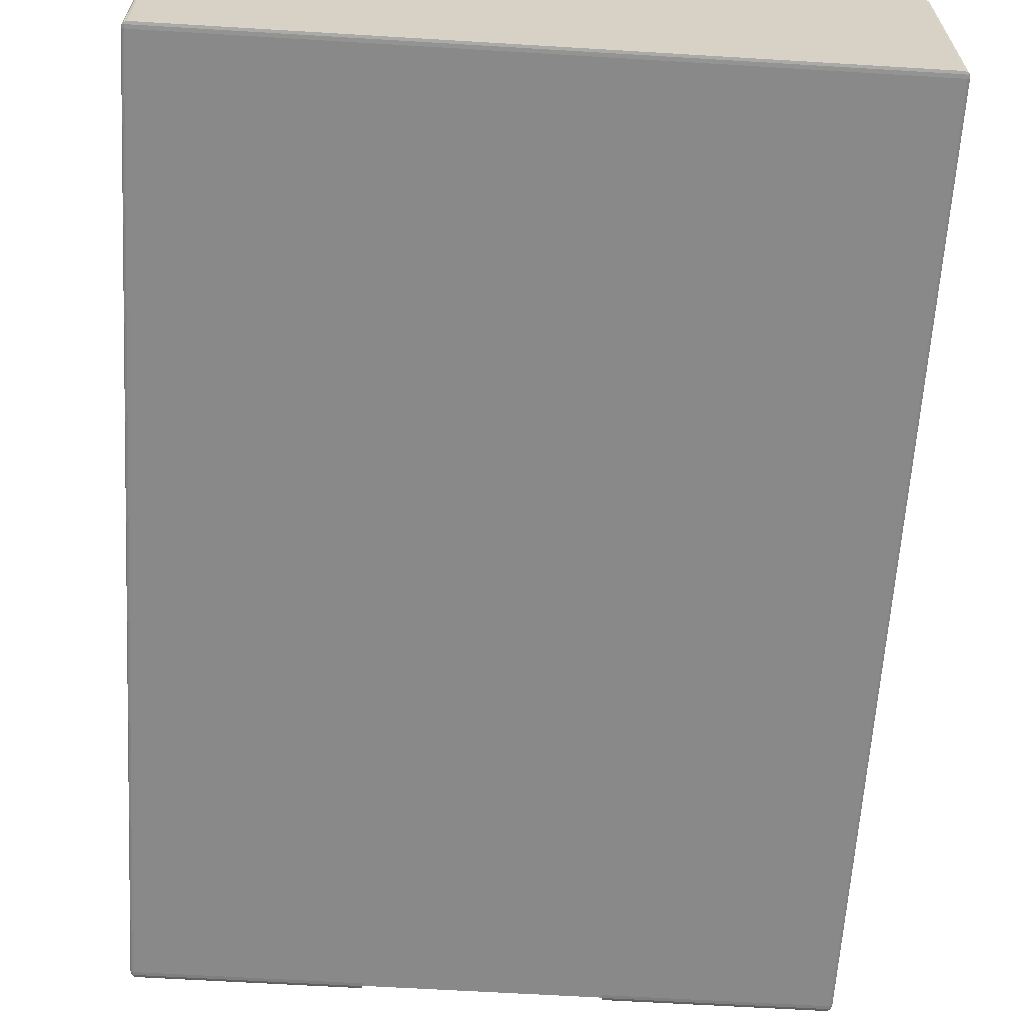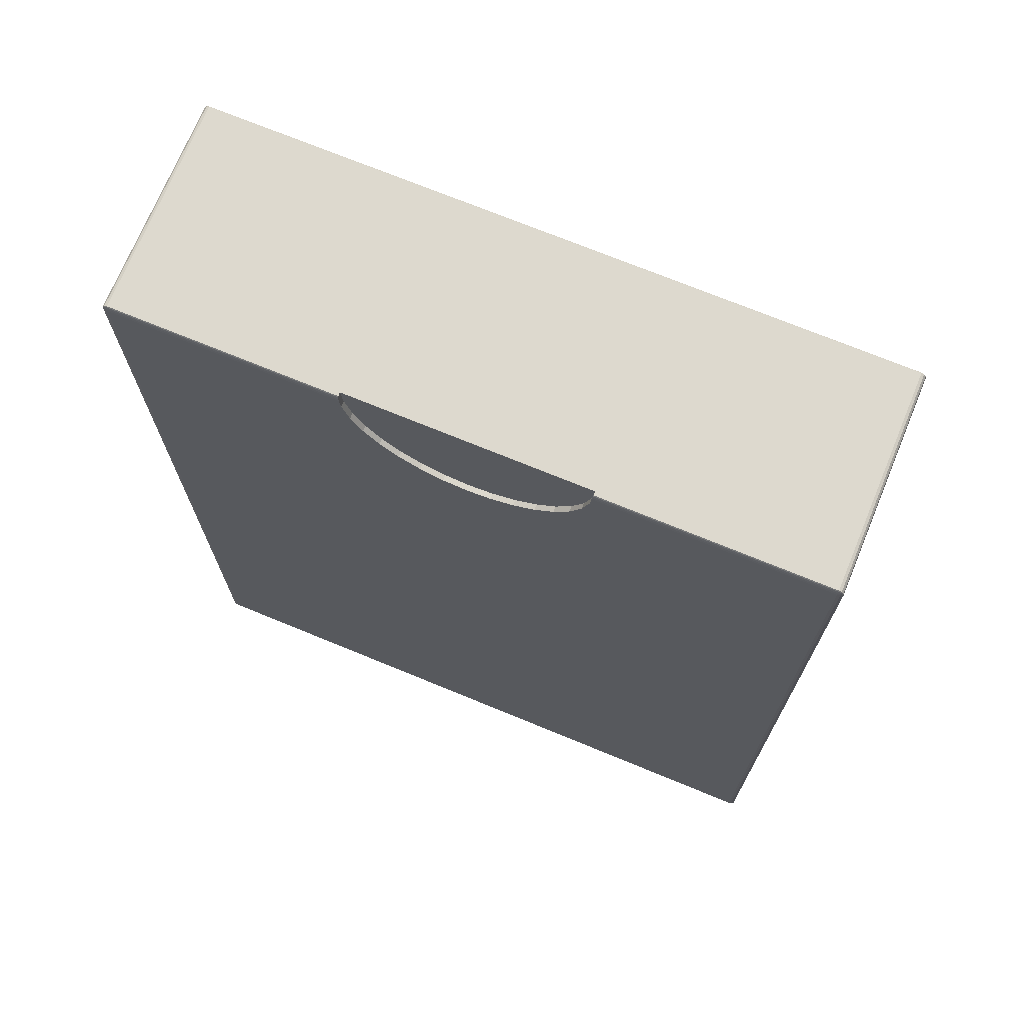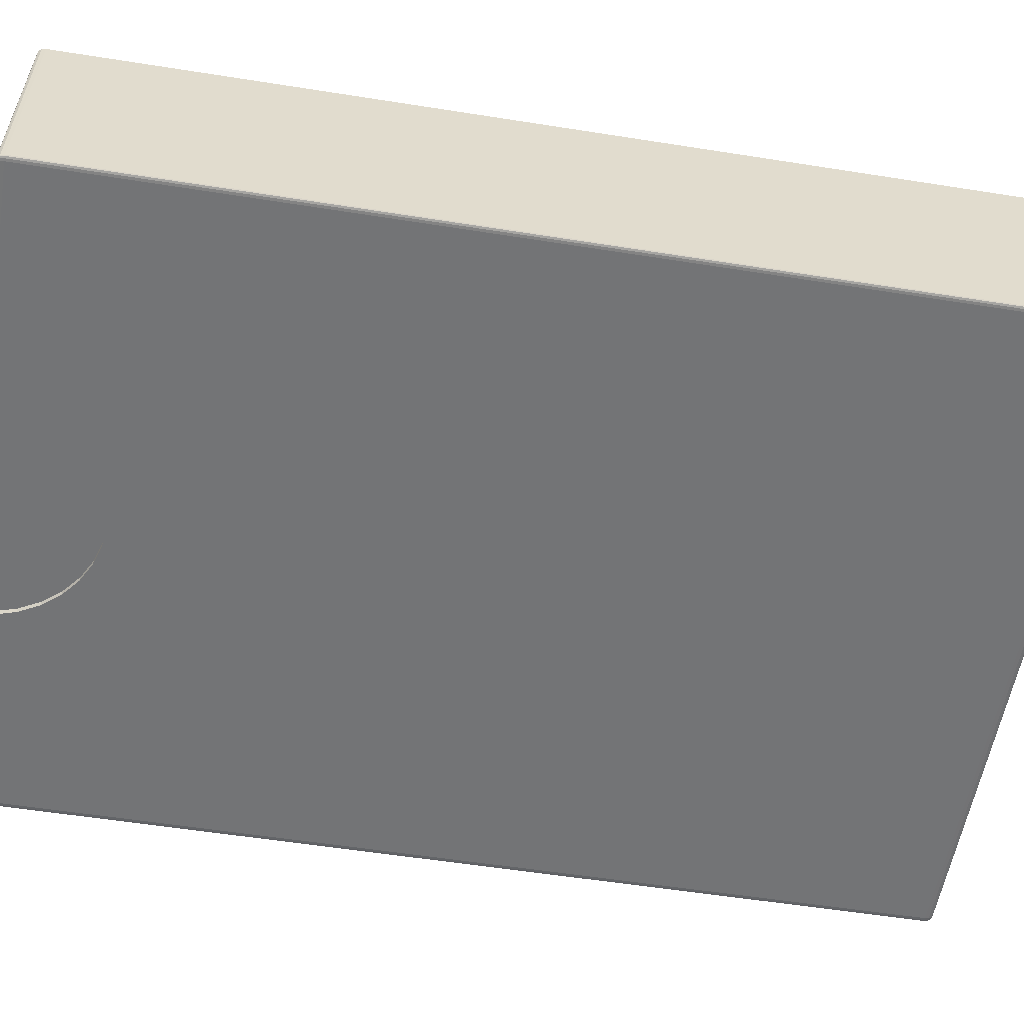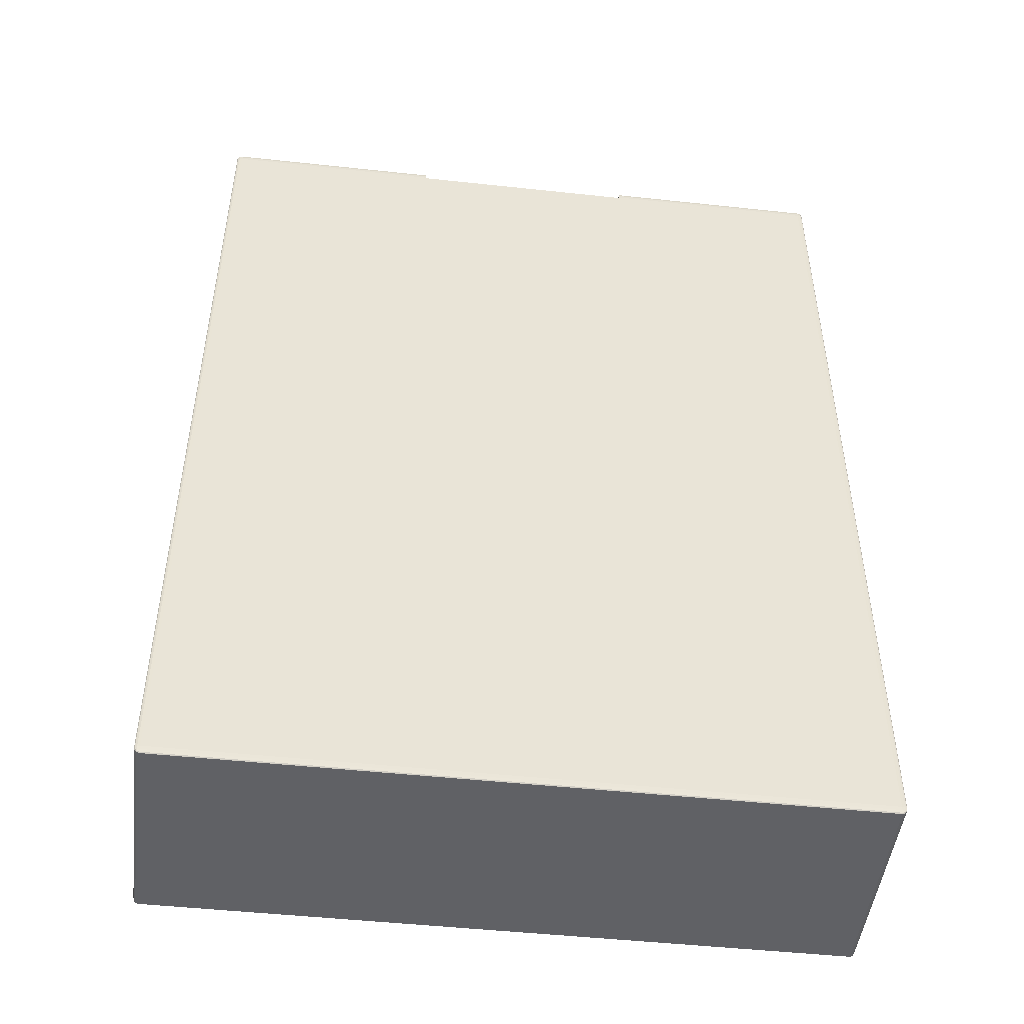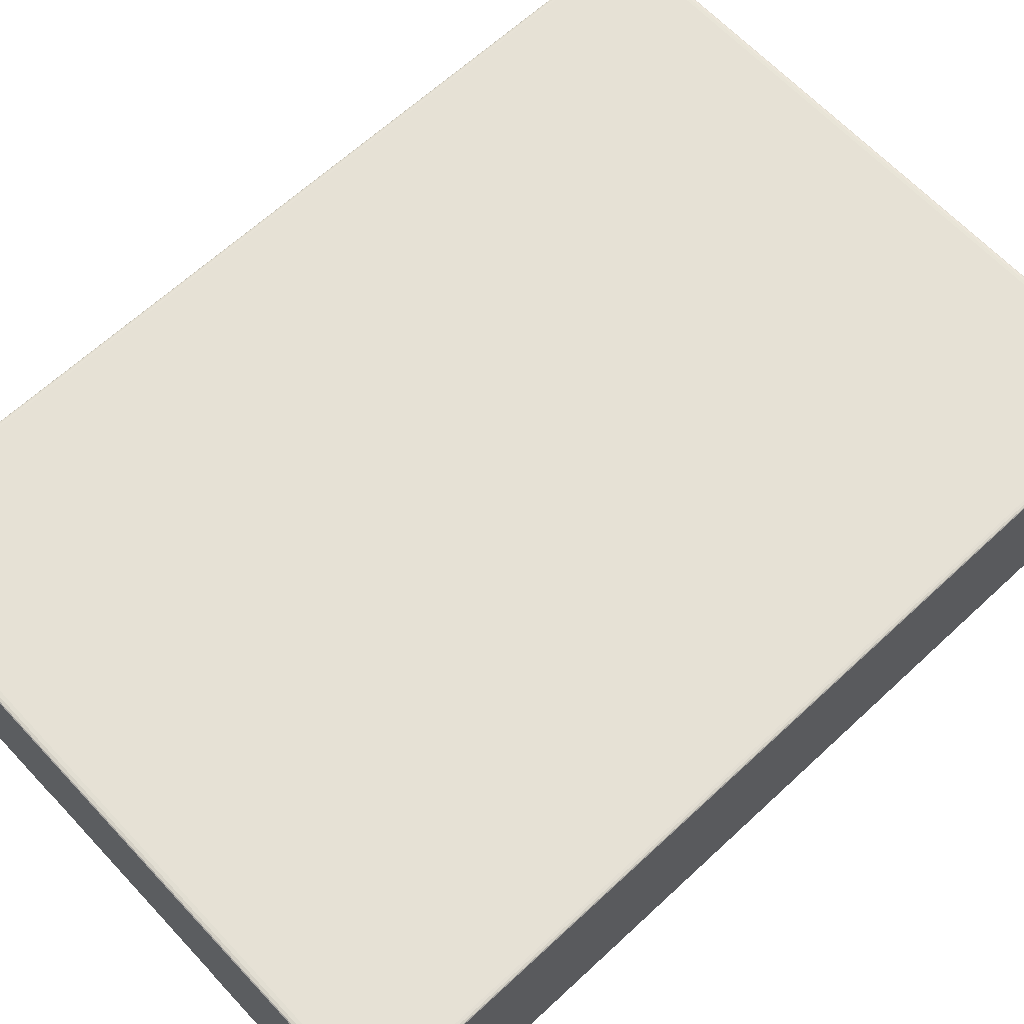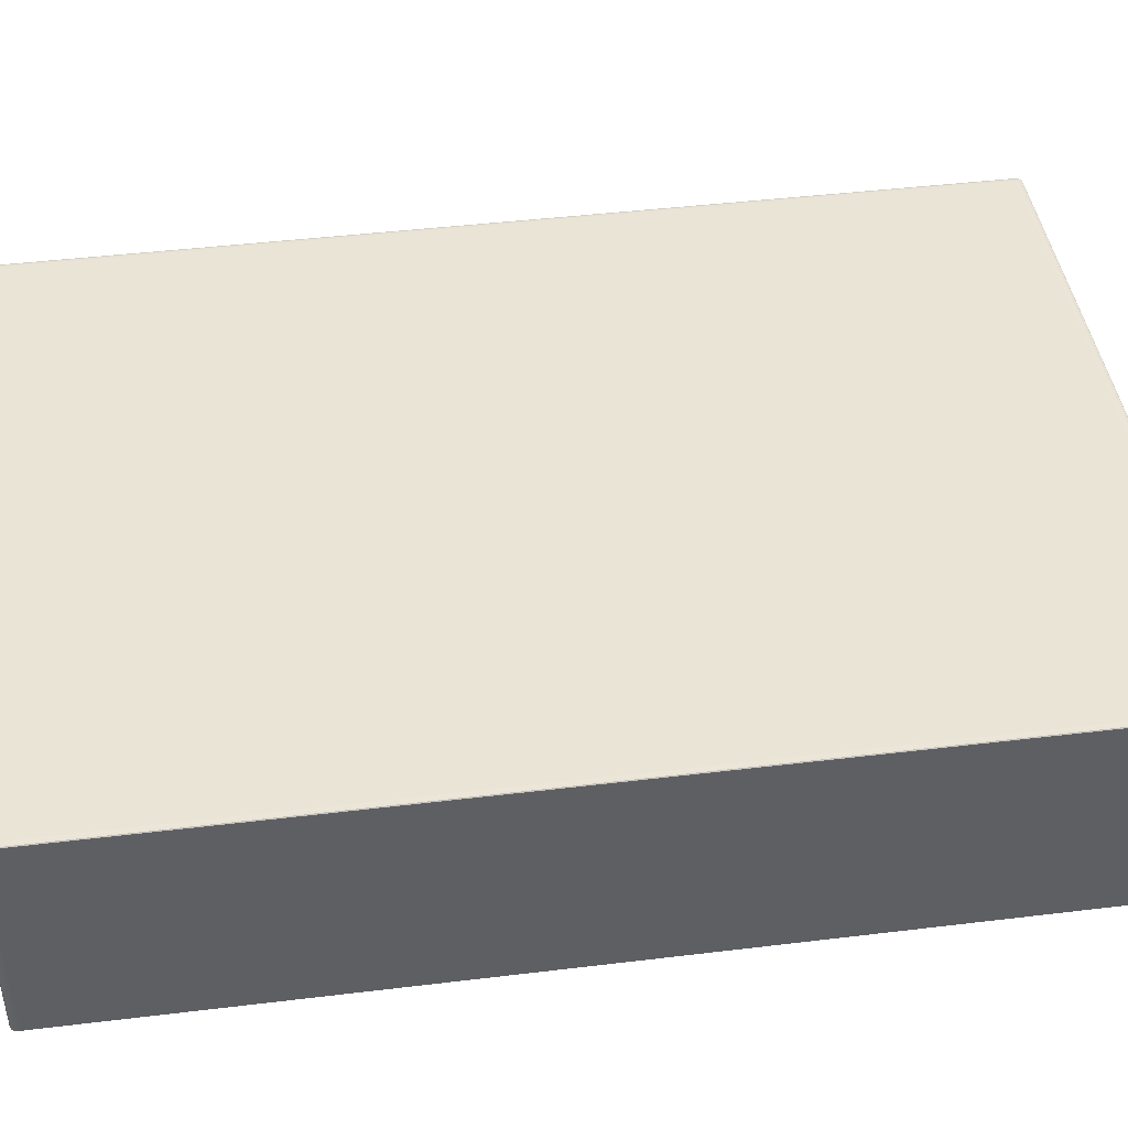
<metadata>
{"format":"obj","ext":"obj","renderer":"f3d","projection":"perspective","resolution":1024,"background":"white","views":[{"elev":-63.2,"azim":-3.5,"up":"+Z"},{"elev":71.7,"azim":-157.6,"up":"+Y"},{"elev":-56.2,"azim":-99.4,"up":"+Z"},{"elev":-48.2,"azim":173.1,"up":"+Y"},{"elev":64.6,"azim":-133.1,"up":"+Z"},{"elev":43.6,"azim":-98.1,"up":"+Z"}]}
</metadata>
<code>
o Cube_Cube.001
v 0.3923 1.545 -0.3443
v 0.3696 1.47 -0.3443
v 0.3326 1.401 -0.3443
v 0.2828 1.34 -0.3443
v 0.2222 1.29 -0.3443
v 0.1531 1.253 -0.3443
v 0.07804 1.231 -0.3443
v 0 1.223 -0.3443
v -0.07804 1.231 -0.3443
v -0.1531 1.253 -0.3443
v -0.2222 1.29 -0.3443
v -0.2828 1.34 -0.3443
v -0.3326 1.401 -0.3443
v -0.3696 1.47 -0.3443
v -0.3923 1.545 -0.3443
v 1.144 -1.586 -0.3624
v 1.144 -1.61 -0.3569
v 1.161 -1.586 -0.3569
v 1.144 -1.598 -0.3616
v 1.153 -1.586 -0.3616
v 1.152 -1.597 -0.3609
v 1.153 -1.606 -0.3569
v 1.144 -1.606 -0.3596
v 1.152 -1.603 -0.3595
v 1.159 -1.586 -0.3596
v 1.159 -1.598 -0.3569
v 1.157 -1.597 -0.3595
v 1.144 -1.61 0.3569
v 1.144 -1.586 0.3624
v 1.161 -1.586 0.3569
v 1.144 -1.606 0.3596
v 1.153 -1.606 0.3569
v 1.152 -1.603 0.3595
v 1.153 -1.586 0.3616
v 1.144 -1.598 0.3616
v 1.152 -1.597 0.3609
v 1.159 -1.598 0.3569
v 1.159 -1.586 0.3596
v 1.157 -1.597 0.3595
v 1.144 1.586 -0.3624
v 1.161 1.586 -0.3569
v 1.144 1.61 -0.3569
v 1.153 1.586 -0.3616
v 1.144 1.598 -0.3616
v 1.152 1.597 -0.3609
v 1.159 1.598 -0.3569
v 1.159 1.586 -0.3596
v 1.157 1.597 -0.3595
v 1.144 1.606 -0.3596
v 1.153 1.606 -0.3569
v 1.152 1.603 -0.3595
v 1.144 1.586 0.3624
v 1.144 1.61 0.3569
v 1.161 1.586 0.3569
v 1.144 1.598 0.3616
v 1.153 1.586 0.3616
v 1.152 1.597 0.3609
v 1.153 1.606 0.3569
v 1.144 1.606 0.3596
v 1.152 1.603 0.3595
v 1.159 1.586 0.3596
v 1.159 1.598 0.3569
v 1.157 1.597 0.3595
v -1.144 -1.586 -0.3624
v -1.161 -1.586 -0.3569
v -1.144 -1.61 -0.3569
v -1.153 -1.586 -0.3616
v -1.144 -1.598 -0.3616
v -1.152 -1.597 -0.3609
v -1.159 -1.598 -0.3569
v -1.159 -1.586 -0.3596
v -1.157 -1.597 -0.3595
v -1.144 -1.606 -0.3596
v -1.153 -1.606 -0.3569
v -1.152 -1.603 -0.3595
v -1.144 -1.586 0.3624
v -1.144 -1.61 0.3569
v -1.161 -1.586 0.3569
v -1.144 -1.598 0.3616
v -1.153 -1.586 0.3616
v -1.152 -1.597 0.3609
v -1.153 -1.606 0.3569
v -1.144 -1.606 0.3596
v -1.152 -1.603 0.3595
v -1.159 -1.586 0.3596
v -1.159 -1.598 0.3569
v -1.157 -1.597 0.3595
v -1.144 1.586 -0.3624
v -1.144 1.61 -0.3569
v -1.161 1.586 -0.3569
v -1.144 1.598 -0.3616
v -1.153 1.586 -0.3616
v -1.152 1.597 -0.3609
v -1.153 1.606 -0.3569
v -1.144 1.606 -0.3596
v -1.152 1.603 -0.3595
v -1.159 1.586 -0.3596
v -1.159 1.598 -0.3569
v -1.157 1.597 -0.3595
v -1.144 1.586 0.3624
v -1.161 1.586 0.3569
v -1.144 1.61 0.3569
v -1.153 1.586 0.3616
v -1.144 1.598 0.3616
v -1.152 1.597 0.3609
v -1.159 1.598 0.3569
v -1.159 1.586 0.3596
v -1.157 1.597 0.3595
v -1.144 1.606 0.3596
v -1.153 1.606 0.3569
v -1.152 1.603 0.3595
v -0.3696 1.47 -0.3624
v -0.2828 1.34 -0.3624
v -0.3923 1.545 -0.3624
v -0.01332 1.61 -0.3443
v -0.01993 1.61 -0.3443
v -0.06695 1.61 -0.3443
v -0.3987 1.61 -0.3443
v -0.03215 1.61 -0.3443
v -0.3326 1.401 -0.3624
v -0.3987 1.61 -0.3569
v -0.3975 1.598 -0.3616
v -0.3984 1.606 -0.3596
v -0.3963 1.586 -0.3624
v 0.2222 1.29 -0.3624
v 0.1531 1.253 -0.3624
v 0.005516 1.61 -0.3443
v 0.002649 1.61 -0.3443
v 0.008899 1.61 -0.3443
v 0.01993 1.61 -0.3443
v 0.01332 1.61 -0.3443
v 0.3326 1.401 -0.3624
v 0.2828 1.34 -0.3624
v 0.3696 1.47 -0.3624
v -0.2222 1.29 -0.3624
v -0.008899 1.61 -0.3443
v -0.002649 1.61 -0.3443
v -0.005517 1.61 -0.3443
v -0.1531 1.253 -0.3624
v 0.3923 1.545 -0.3624
v 0 1.61 -0.3443
v 0.07804 1.231 -0.3624
v 0.06695 1.61 -0.3443
v 0.03215 1.61 -0.3443
v 0 1.223 -0.3624
v 0.3987 1.61 -0.3443
v -0.07804 1.231 -0.3624
v 0.3987 1.61 -0.3569
v 0.3975 1.598 -0.3616
v 0.3984 1.606 -0.3596
v 0.3963 1.586 -0.3624
f 77 66 17
f 101 90 65
f 52 100 76
f 30 18 41
f 53 141 137
f 16 20 21
f 19 21 24
f 22 17 23
f 26 22 24
f 25 18 26
f 20 25 27
f 21 27 24
f 31 28 32
f 35 31 33
f 29 35 36
f 34 36 39
f 37 30 38
f 37 39 33
f 33 39 36
f 40 44 45
f 43 45 48
f 46 41 47
f 46 48 51
f 49 42 50
f 44 49 51
f 45 51 48
f 52 56 57
f 55 57 60
f 58 53 59
f 62 58 60
f 61 54 62
f 56 61 63
f 57 63 60
f 64 68 69
f 67 69 72
f 70 65 71
f 70 72 75
f 73 66 74
f 68 73 75
f 69 75 72
f 76 80 81
f 79 81 84
f 82 77 83
f 86 82 84
f 85 78 86
f 80 85 87
f 81 87 84
f 88 92 93
f 91 93 96
f 94 89 95
f 98 94 96
f 97 90 98
f 92 97 99
f 93 99 96
f 100 104 105
f 103 105 108
f 106 101 107
f 106 108 111
f 109 102 110
f 104 109 111
f 105 111 108
f 16 40 43
f 20 43 47
f 25 47 41
f 28 17 22
f 32 22 26
f 37 26 18
f 52 29 34
f 56 34 38
f 61 38 30
f 42 53 58
f 50 58 62
f 46 62 54
f 88 91 122
f 91 95 123
f 95 89 121
f 100 52 55
f 104 55 59
f 109 59 53
f 90 101 106
f 98 106 110
f 94 110 102
f 88 64 67
f 92 67 71
f 97 71 65
f 76 100 103
f 80 103 107
f 85 107 101
f 66 77 82
f 74 82 86
f 70 86 78
f 64 16 19
f 68 19 23
f 73 23 17
f 29 76 79
f 35 79 83
f 31 83 77
f 16 145 142
f 7 142 145
f 4 131 130
f 148 42 49
f 2 134 132
f 148 151 1
f 13 120 112
f 9 147 139
f 3 130 144
f 119 116 13
f 136 138 10
f 12 113 120
f 11 135 113
f 116 115 12
f 2 144 143
f 10 139 135
f 115 136 11
f 143 146 1
f 149 44 40
f 14 112 114
f 3 132 133
f 4 133 125
f 137 141 8
f 118 117 15
f 5 125 126
f 6 126 142
f 5 129 131
f 1 140 134
f 8 141 128
f 6 127 129
f 138 137 9
f 124 121 15
f 8 145 147
f 7 128 127
f 150 49 44
f 117 119 14
f 148 146 42
f 42 146 53
f 53 137 102
f 102 118 89
f 89 118 121
f 117 102 119
f 119 102 116
f 102 115 116
f 102 117 118
f 102 136 115
f 130 53 144
f 144 53 143
f 143 53 146
f 136 102 138
f 138 102 137
f 127 53 129
f 129 53 131
f 131 53 130
f 141 53 128
f 128 53 127
f 16 133 40
f 40 140 151
f 40 134 140
f 88 113 64
f 64 145 16
f 88 112 120
f 114 88 124
f 112 88 114
f 40 132 134
f 40 133 132
f 120 113 88
f 113 135 64
f 16 125 133
f 135 139 64
f 139 147 64
f 16 126 125
f 16 142 126
f 147 145 64
f 7 145 8
f 2 132 3
f 148 1 146
f 1 151 140
f 151 148 149
f 149 148 150
f 13 112 14
f 9 139 10
f 12 120 13
f 11 113 12
f 10 135 11
f 14 114 15
f 3 133 4
f 4 125 5
f 5 126 6
f 6 142 7
f 1 134 2
f 124 15 114
f 15 121 118
f 121 122 123
f 122 121 124
f 8 147 9
f 77 17 28
f 101 65 78
f 52 76 29
f 30 41 54
f 16 21 19
f 19 24 23
f 22 23 24
f 26 24 27
f 25 26 27
f 20 27 21
f 31 32 33
f 35 33 36
f 29 36 34
f 34 39 38
f 37 38 39
f 37 33 32
f 40 45 43
f 43 48 47
f 46 47 48
f 46 51 50
f 49 50 51
f 44 51 45
f 52 57 55
f 55 60 59
f 58 59 60
f 62 60 63
f 61 62 63
f 56 63 57
f 64 69 67
f 67 72 71
f 70 71 72
f 70 75 74
f 73 74 75
f 68 75 69
f 76 81 79
f 79 84 83
f 82 83 84
f 86 84 87
f 85 86 87
f 80 87 81
f 88 93 91
f 91 96 95
f 94 95 96
f 98 96 99
f 97 98 99
f 92 99 93
f 100 105 103
f 103 108 107
f 106 107 108
f 106 111 110
f 109 110 111
f 104 111 105
f 16 43 20
f 20 47 25
f 25 41 18
f 28 22 32
f 32 26 37
f 37 18 30
f 52 34 56
f 56 38 61
f 61 30 54
f 42 58 50
f 50 62 46
f 46 54 41
f 88 122 124
f 91 123 122
f 95 121 123
f 100 55 104
f 104 59 109
f 109 53 102
f 90 106 98
f 98 110 94
f 94 102 89
f 88 67 92
f 92 71 97
f 97 65 90
f 76 103 80
f 80 107 85
f 85 101 78
f 66 82 74
f 74 86 70
f 70 78 65
f 64 19 68
f 68 23 73
f 73 17 66
f 29 79 35
f 35 83 31
f 31 77 28
f 4 130 3
f 148 49 150
f 3 144 2
f 119 13 14
f 136 10 11
f 116 12 13
f 2 143 1
f 115 11 12
f 149 40 151
f 137 8 9
f 5 131 4
f 8 128 7
f 6 129 5
f 138 9 10
f 7 127 6
f 150 44 149
f 117 14 15

</code>
